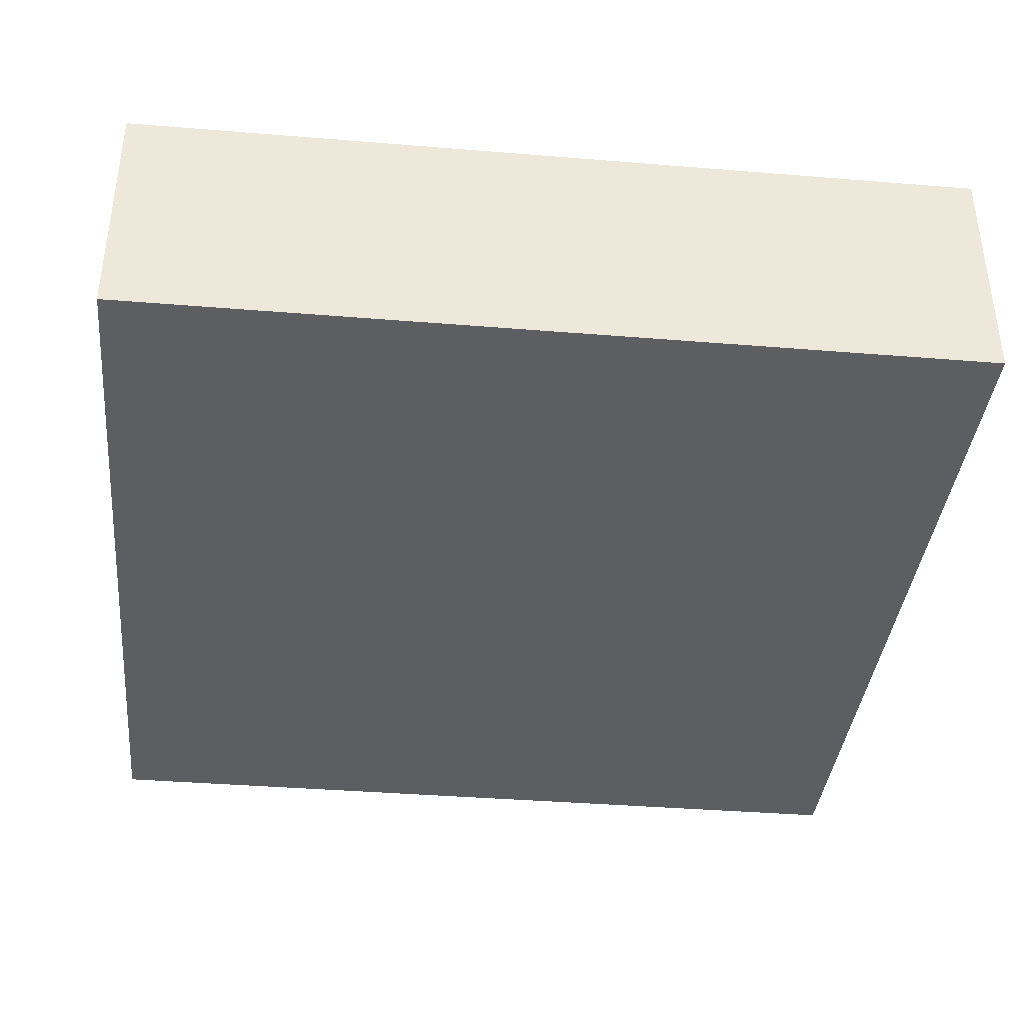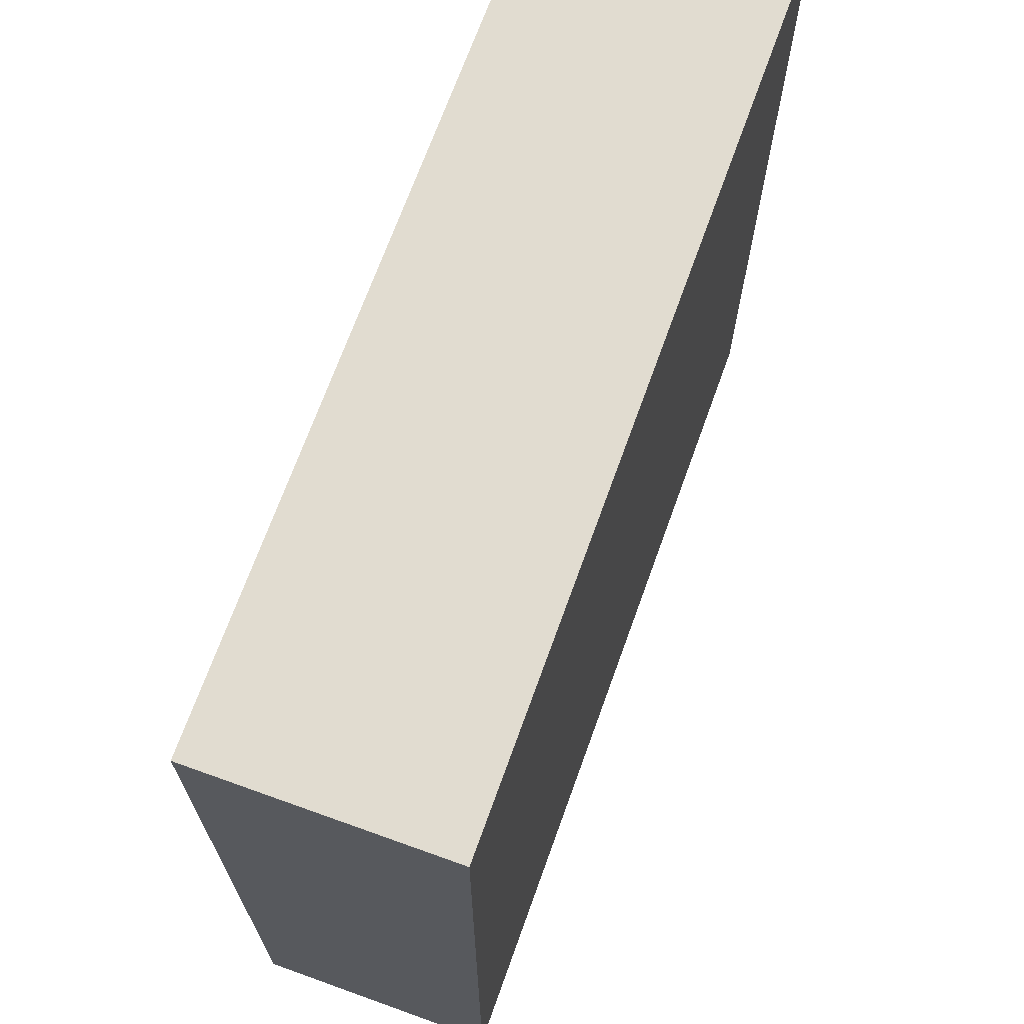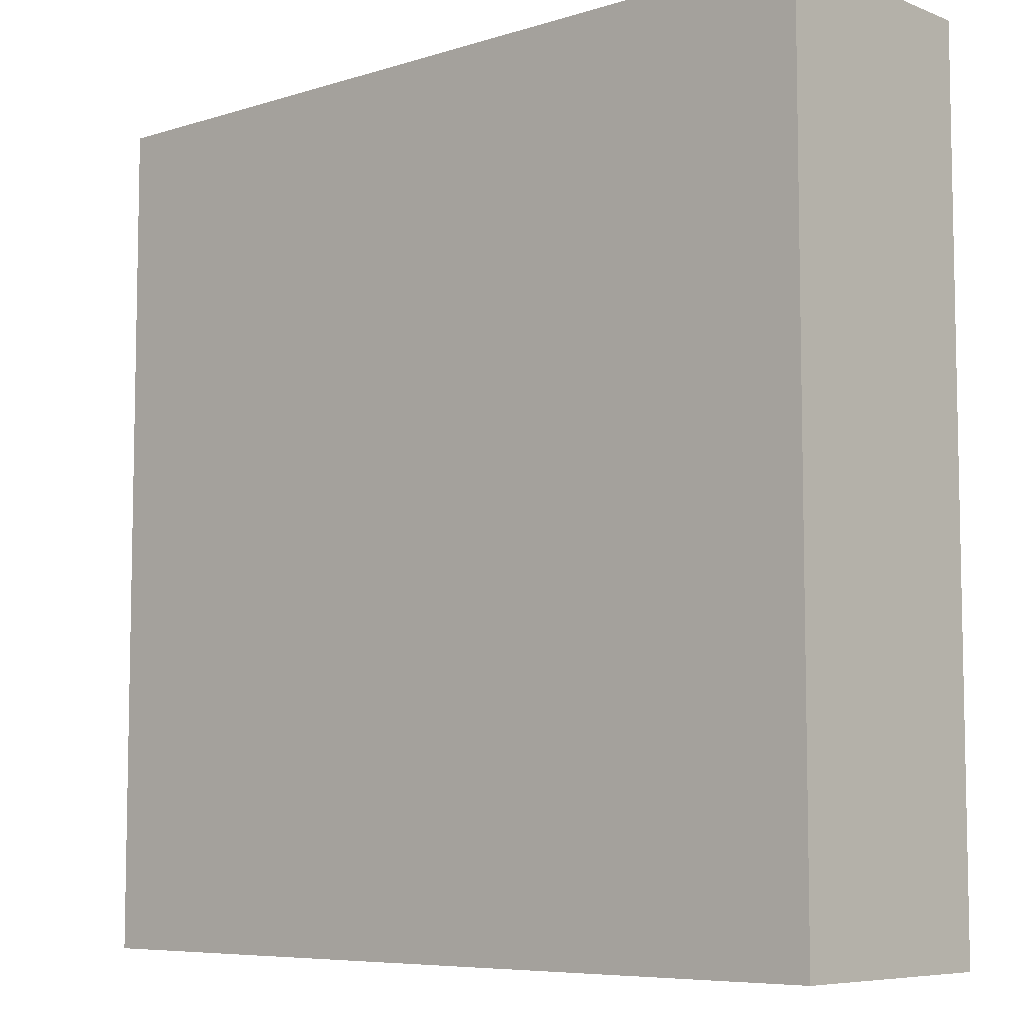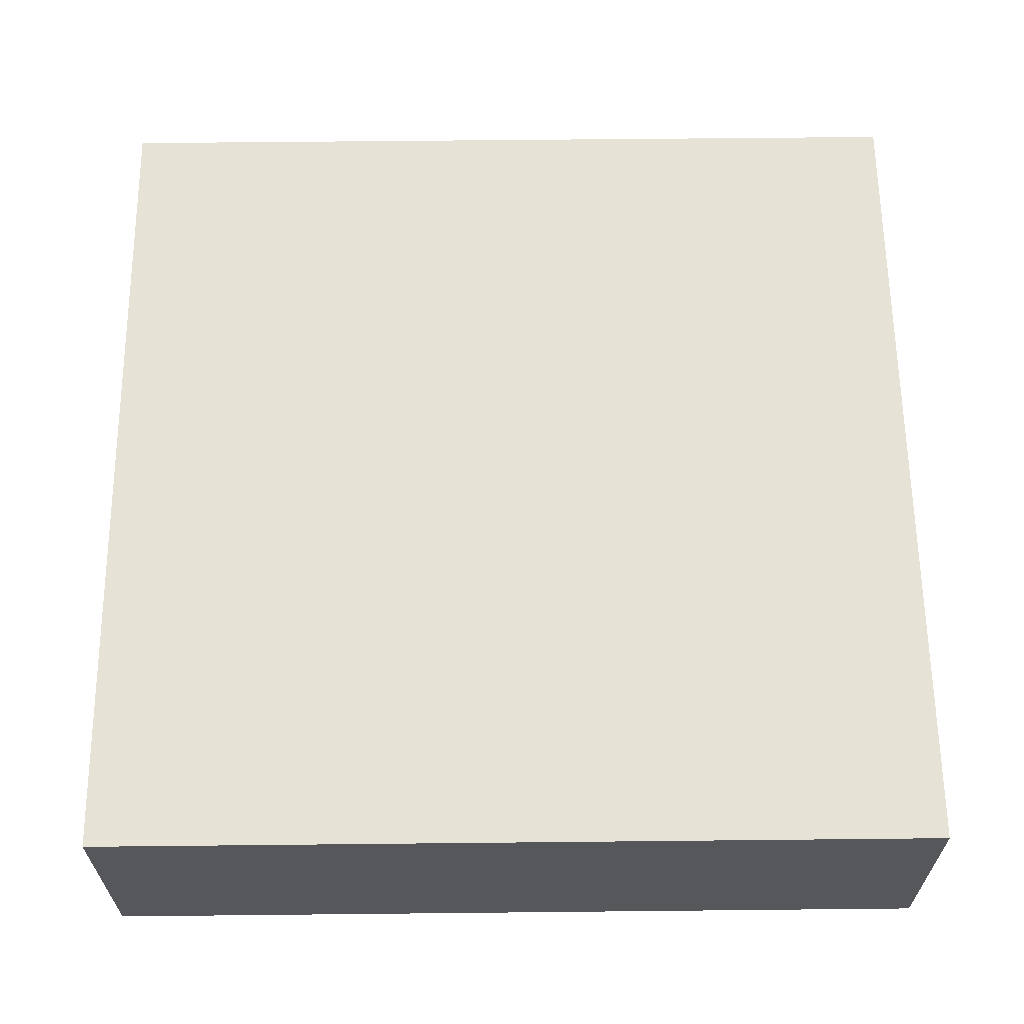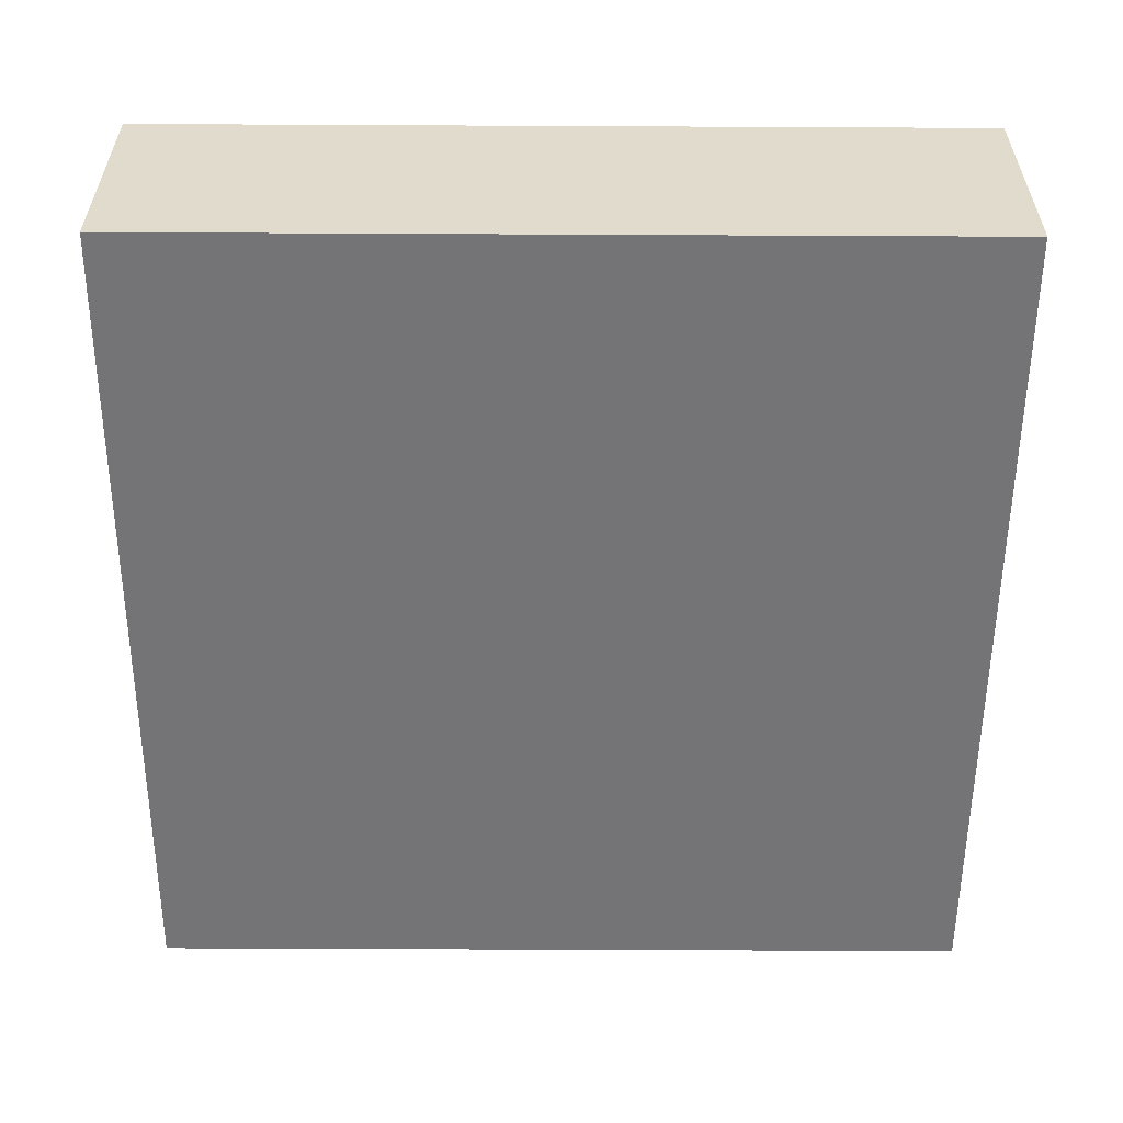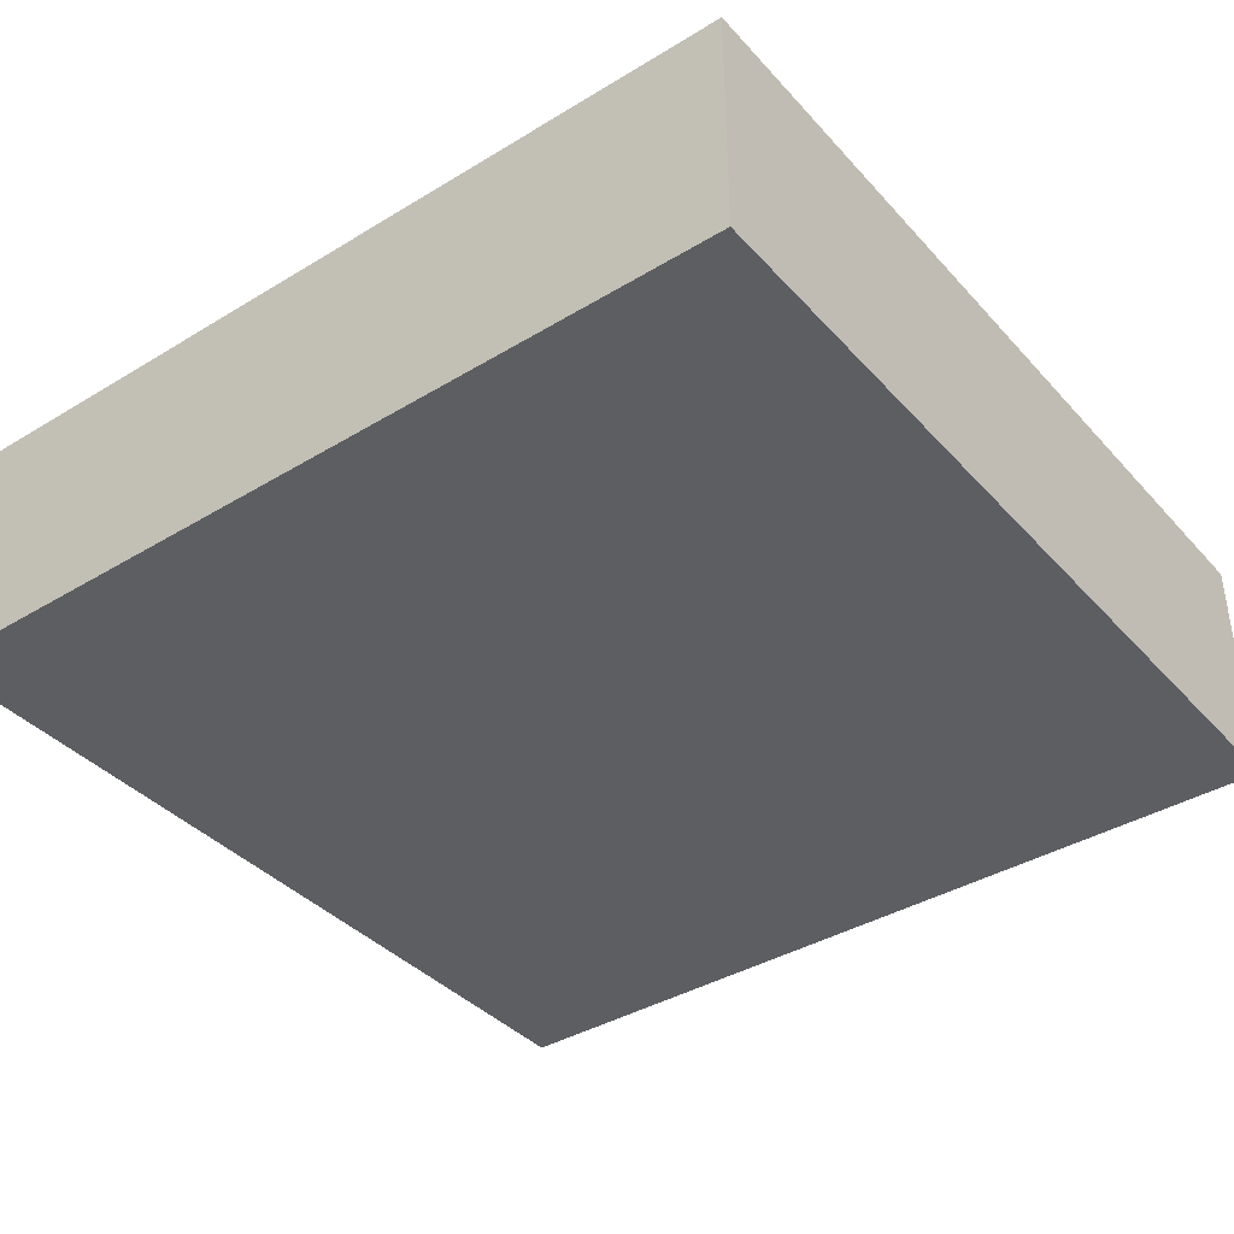
<metadata>
{"format":"obj","ext":"obj","renderer":"f3d","projection":"perspective","resolution":1024,"background":"white","views":[{"elev":-38.2,"azim":84.1,"up":"+Y"},{"elev":69.4,"azim":109.8,"up":"+Z"},{"elev":-7.1,"azim":-138.1,"up":"+Z"},{"elev":62.9,"azim":-0.6,"up":"+Y"},{"elev":-56.3,"azim":179.7,"up":"+Y"},{"elev":-38.9,"azim":37.2,"up":"+Y"}]}
</metadata>
<code>
o
v -22.9 0 -10.9
v -22.9 0 -14.1
v -22.9 0.8 -10.9
v -22.9 0.8 -14.1
v -22.9 0.9 -10.9
v -22.9 0.9 -14.1
v -19.7 0 -10.9
v -19.7 0 -14.1
v -19.7 0.8 -10.9
v -19.7 0.8 -14.1
v -19.7 0.9 -10.9
v -19.7 0.9 -14.1
v -22.9 0 -10.9
v -22.9 0.8 -10.9
v -22.9 0.9 -10.9
v -19.7 0 -10.9
v -19.7 0.8 -10.9
v -19.7 0.9 -10.9
v -22.9 0 -14.1
v -22.9 0.8 -14.1
v -22.9 0.9 -14.1
v -19.7 0 -14.1
v -19.7 0.8 -14.1
v -19.7 0.9 -14.1
v -22.9 0 -10.9
v -19.7 0 -10.9
v -22.9 0 -14.1
v -19.7 0 -14.1
v -22.9 0.9 -10.9
v -19.7 0.9 -10.9
v -22.9 0.9 -14.1
v -19.7 0.9 -14.1
f 3 2 1
f 4 2 3
f 5 4 3
f 6 4 5
f 7 8 9
f 9 8 10
f 9 10 11
f 11 10 12
f 16 14 13
f 17 15 14
f 17 14 16
f 18 15 17
f 19 20 22
f 20 21 23
f 22 20 23
f 23 21 24
f 27 26 25
f 28 26 27
f 29 30 31
f 31 30 32

</code>
